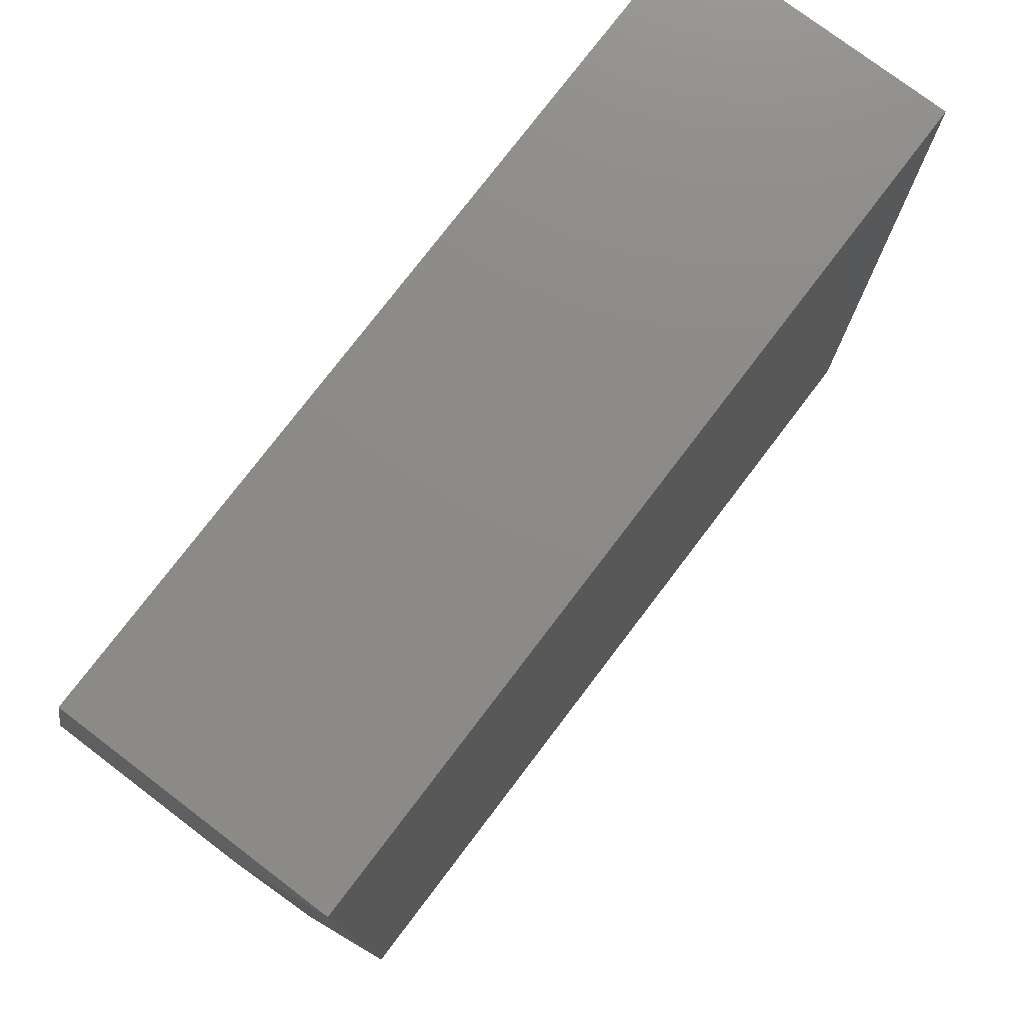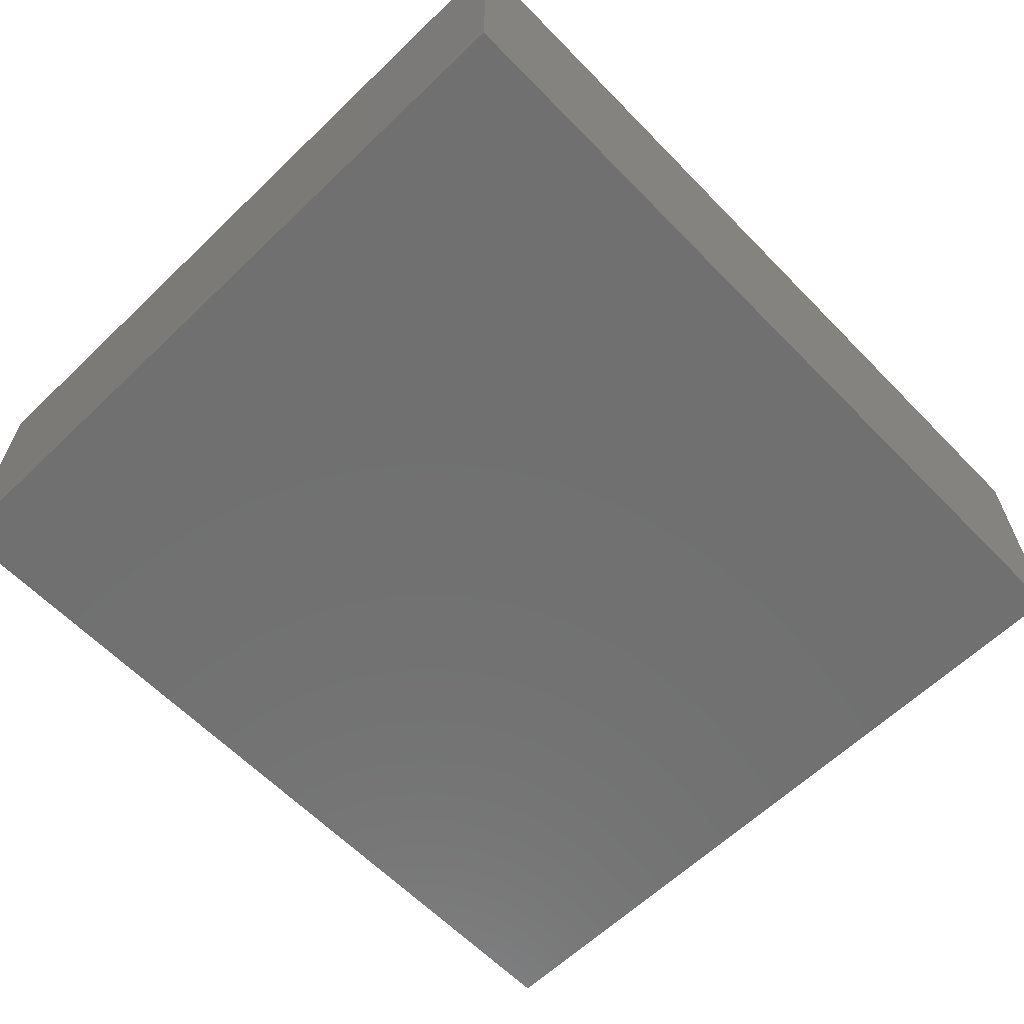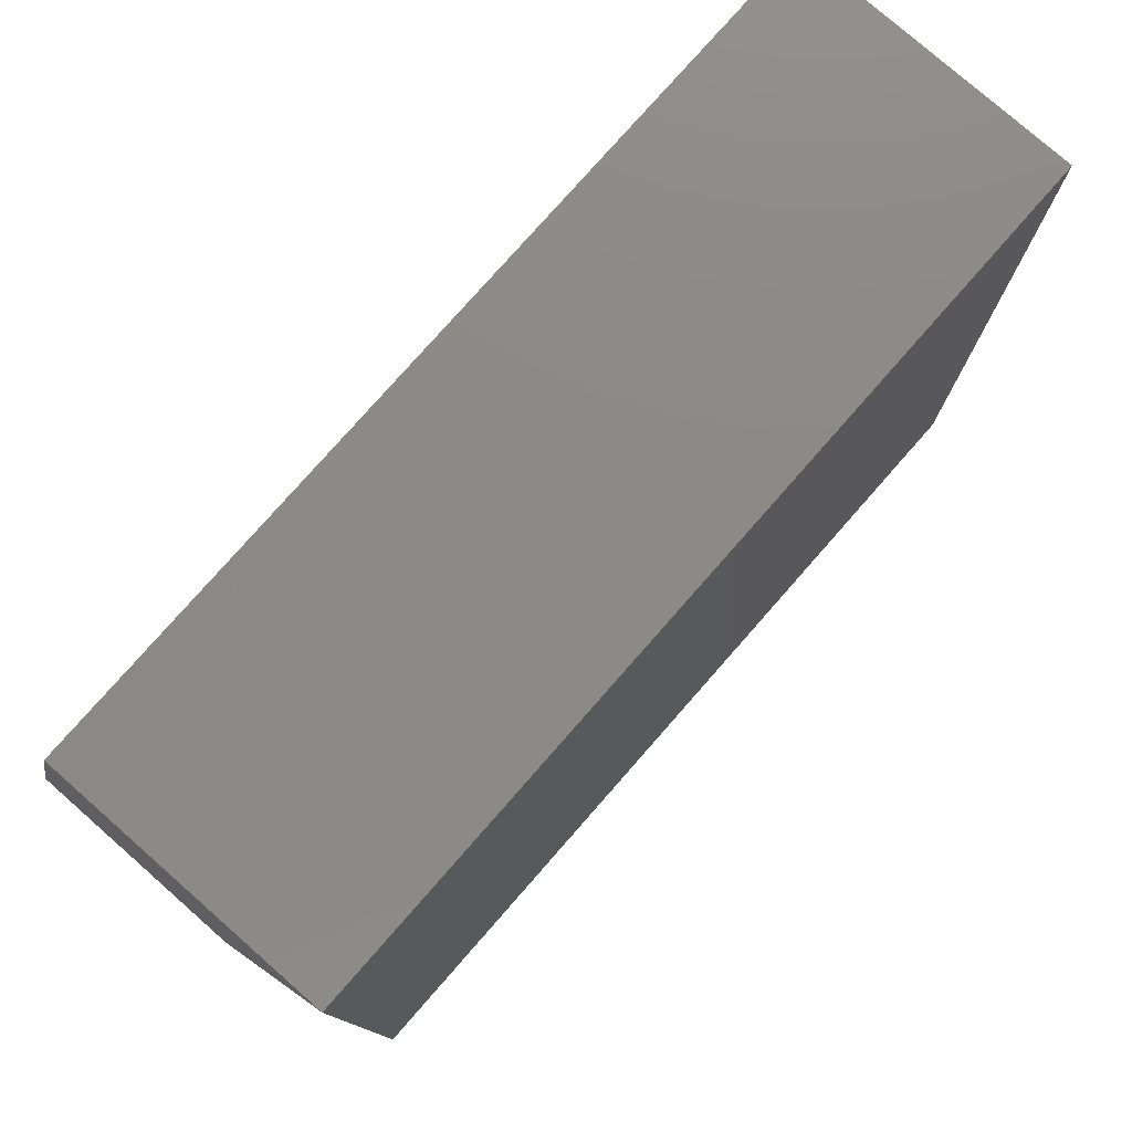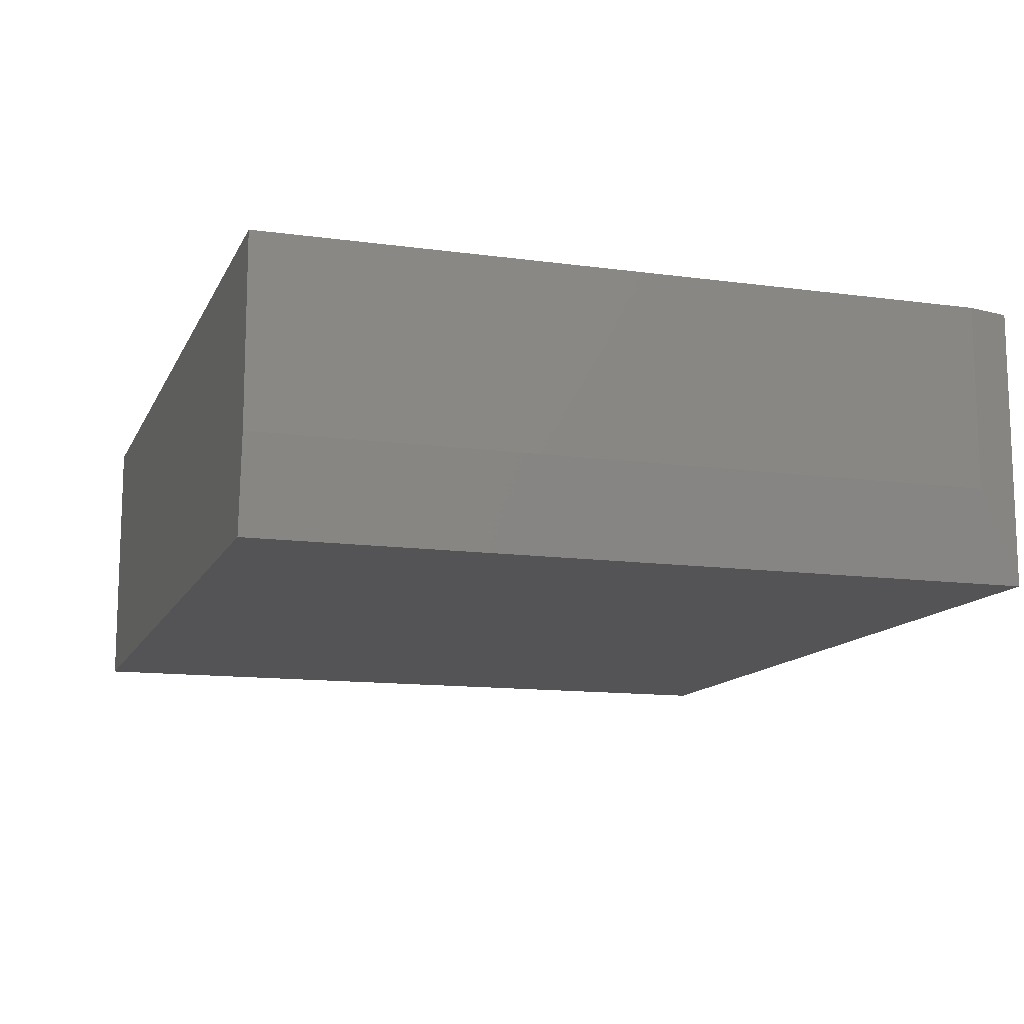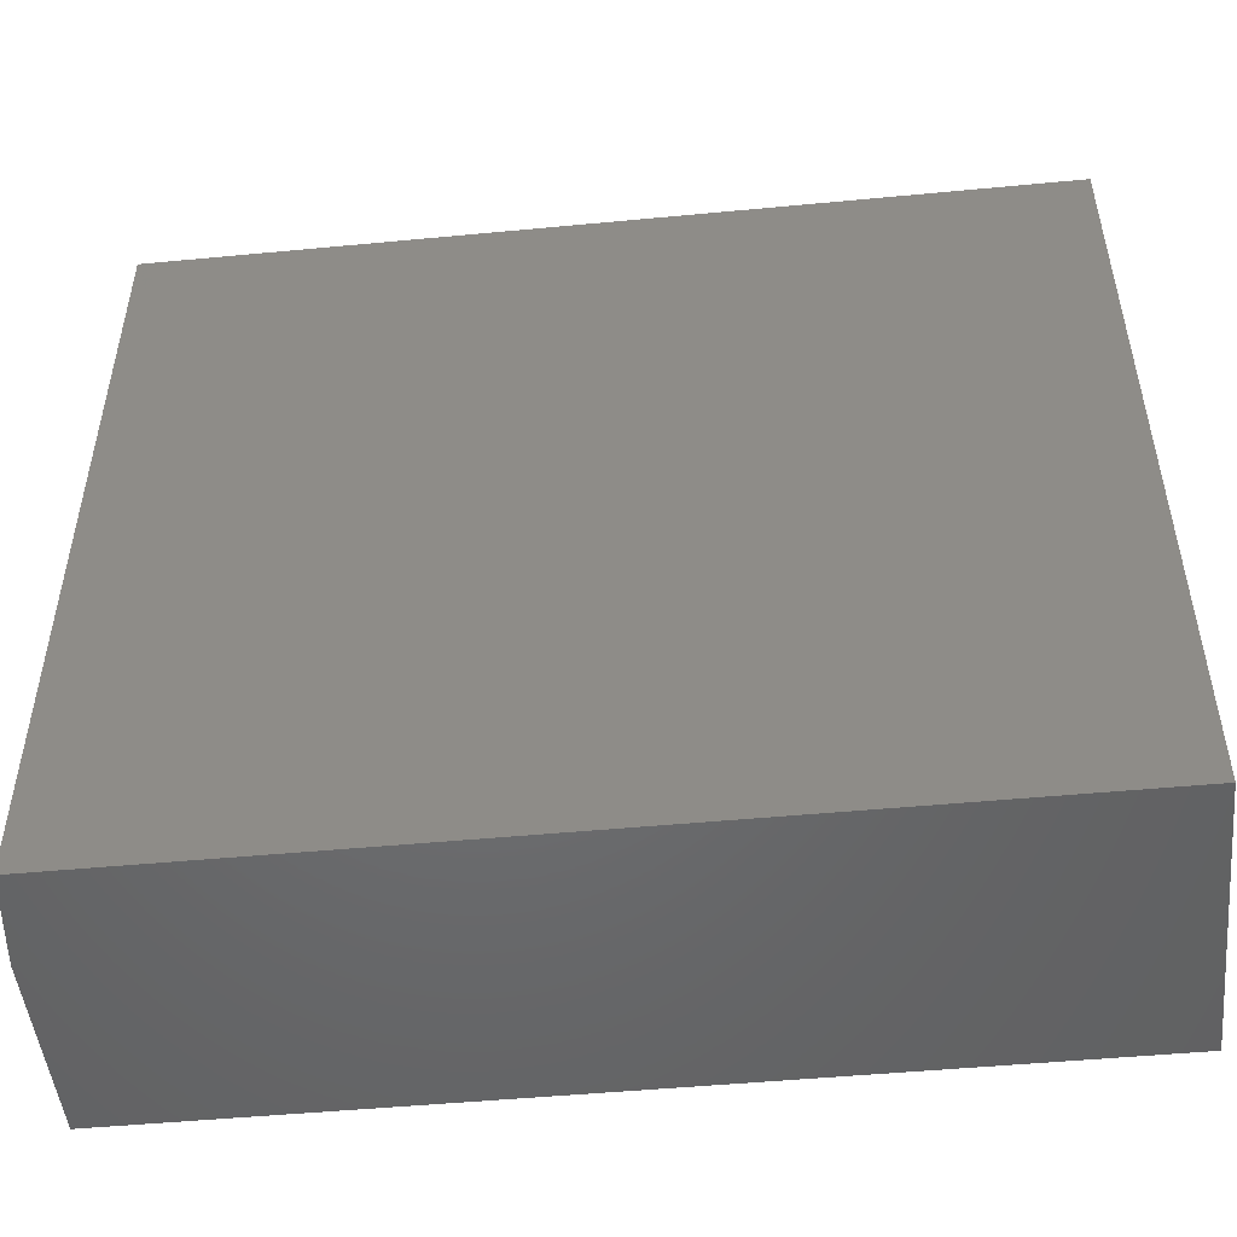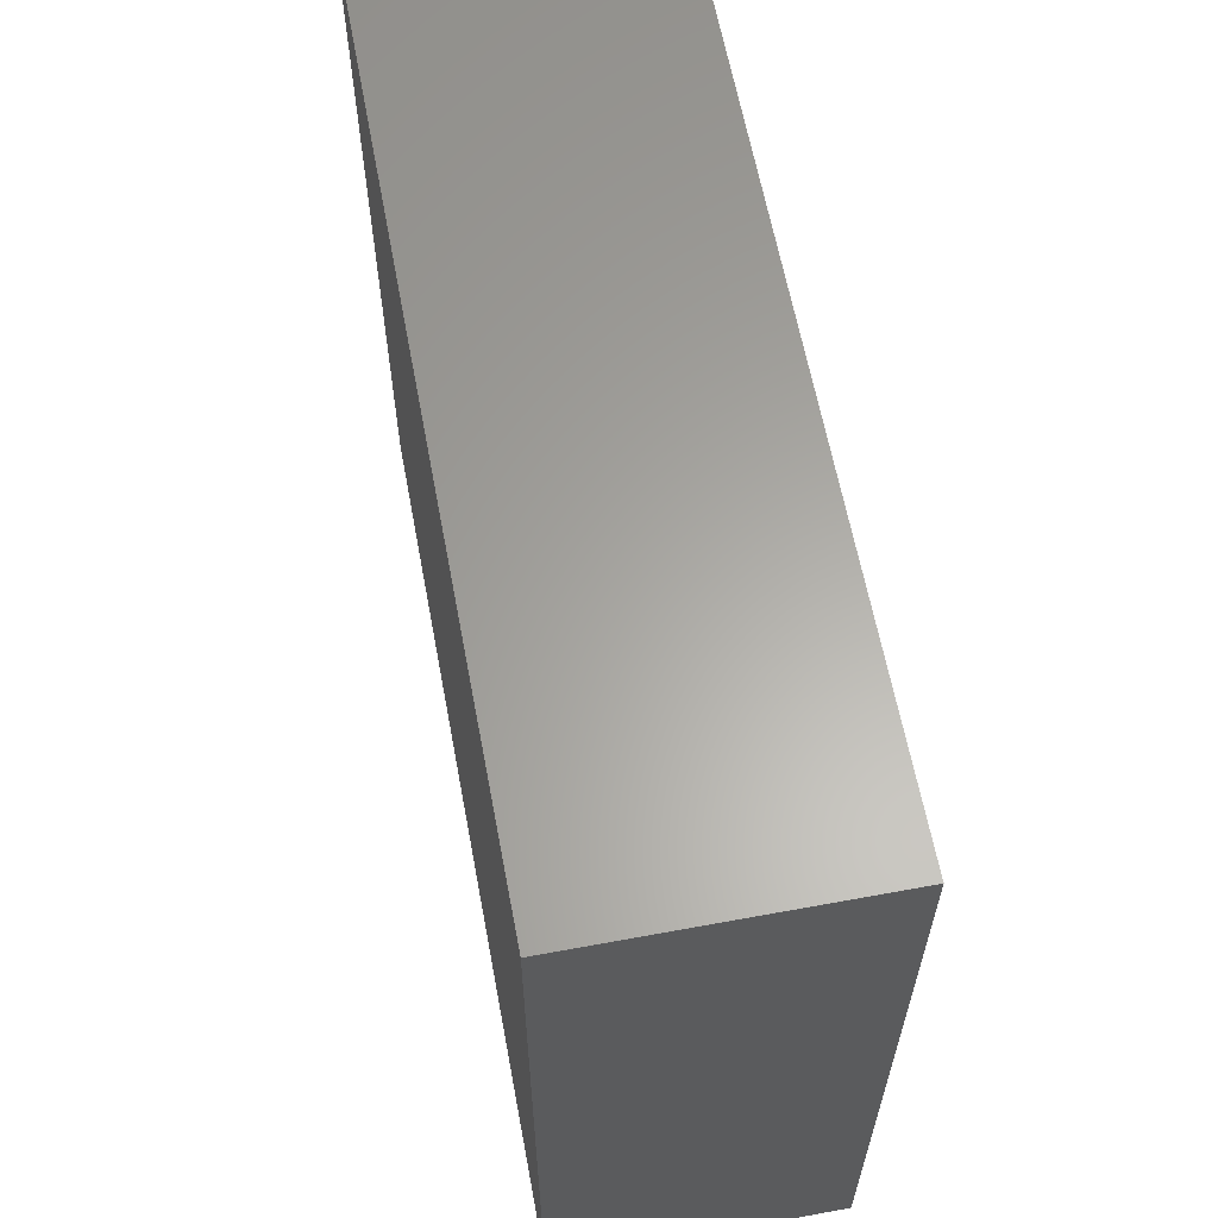
<metadata>
{"format":"stl","ext":"stl","renderer":"f3d","projection":"perspective","resolution":1024,"background":"white","views":[{"elev":76.6,"azim":127.2,"up":"+Y"},{"elev":-62.3,"azim":-45.9,"up":"+Z"},{"elev":78.1,"azim":131.3,"up":"+Y"},{"elev":-12.6,"azim":72.3,"up":"+Z"},{"elev":-49.4,"azim":-174.0,"up":"+Y"},{"elev":62.3,"azim":-100.6,"up":"+Y"}]}
</metadata>
<code>
# stl→obj: 11 verts, 18 faces
v 0.6875 -0.3594 0.1328
v 0.6719 -0.3594 0
v 0.6875 0.6834 0.1328
v 0.6719 0.7459 0
v 0.6719 0.7459 0.3984
v -0.5625 0.7459 0.3984
v -0.5625 0.7459 0
v 0.6875 -0.3594 0.3984
v 0.6875 0.6834 0.3984
v -0.5625 -0.3594 0.3984
v -0.5625 -0.3594 0
f 1 2 3
f 3 2 4
f 5 4 6
f 6 4 7
f 8 1 9
f 9 1 3
f 10 8 6
f 6 8 9
f 6 9 5
f 11 7 2
f 2 7 4
f 9 3 5
f 5 3 4
f 10 11 8
f 8 11 2
f 8 2 1
f 6 7 10
f 10 7 11

</code>
